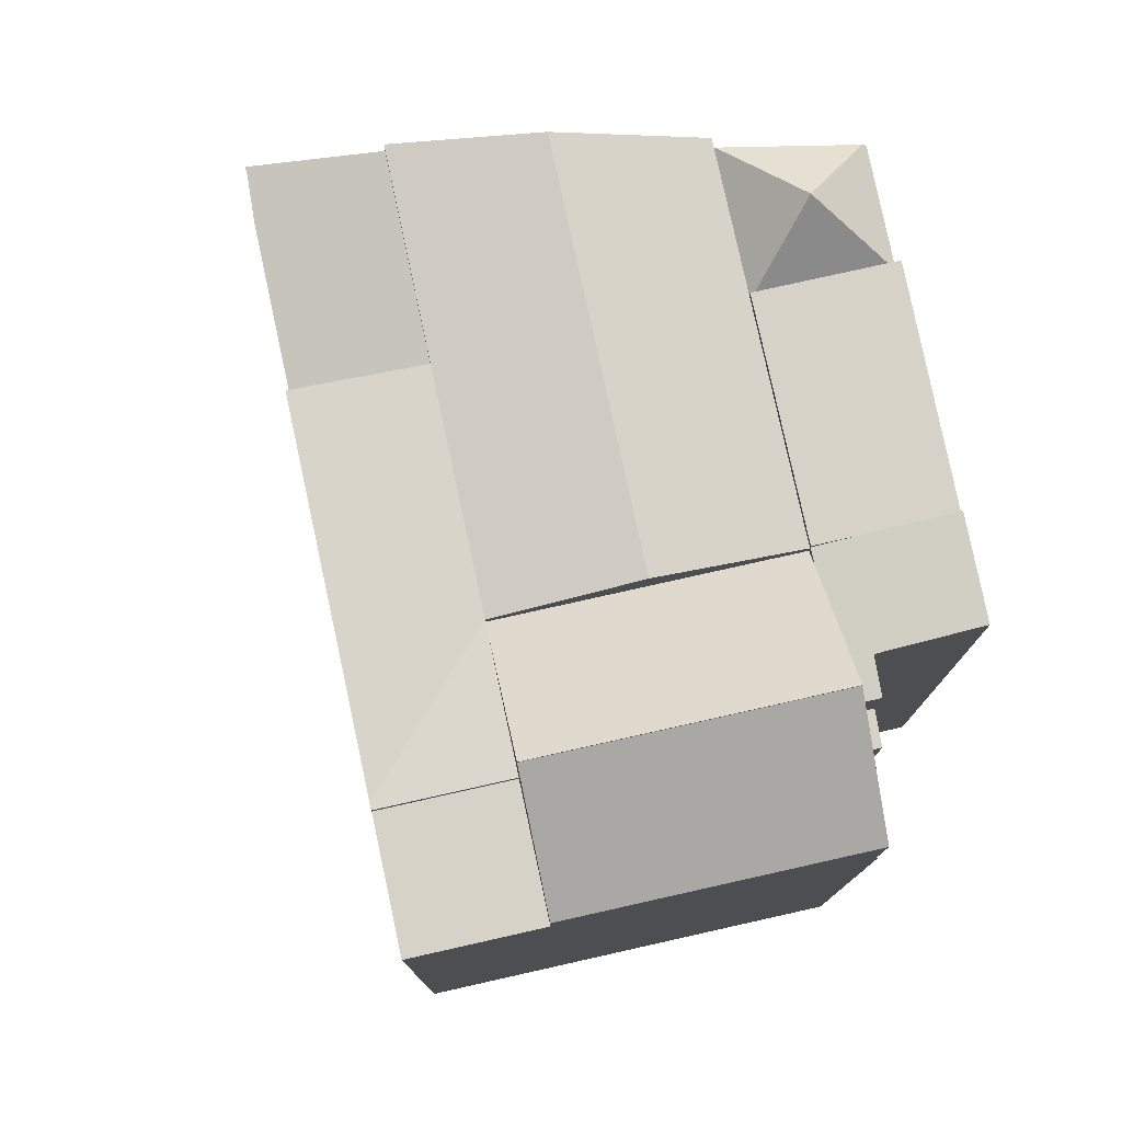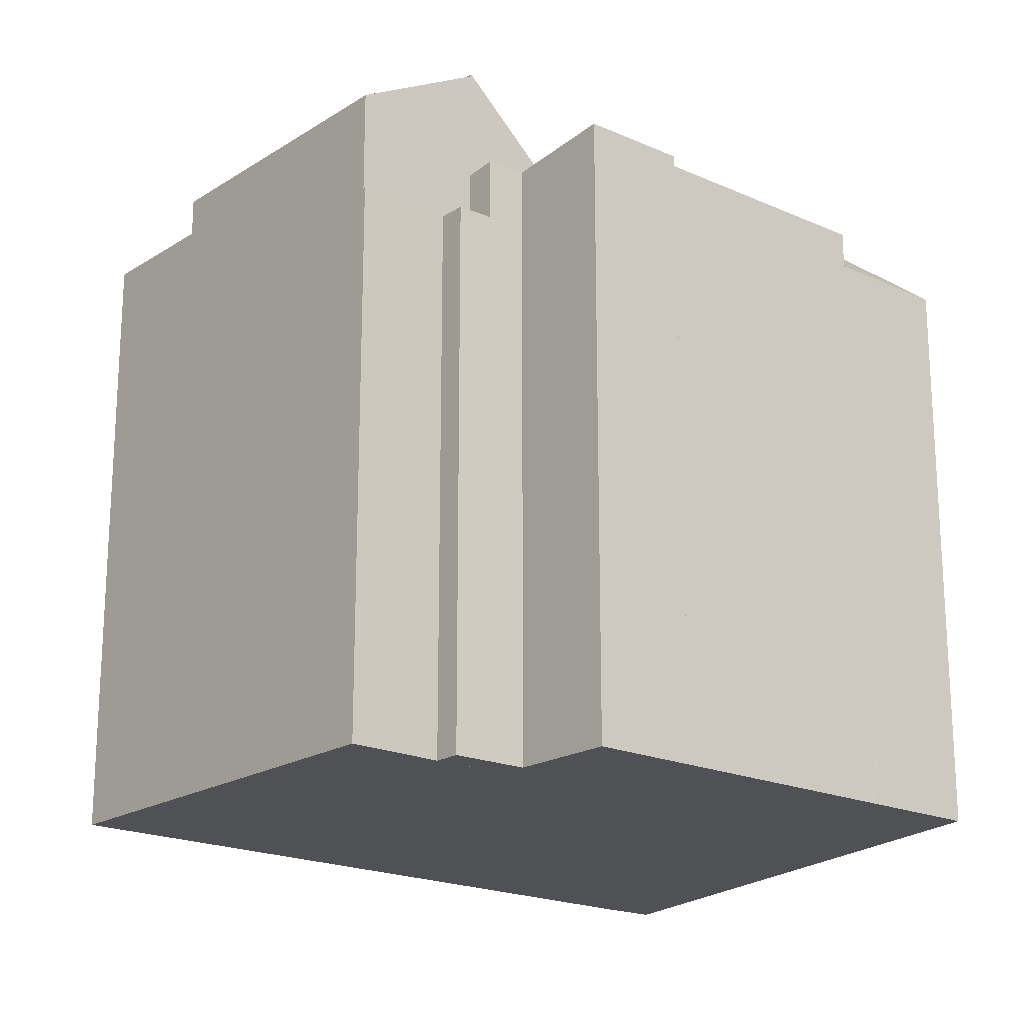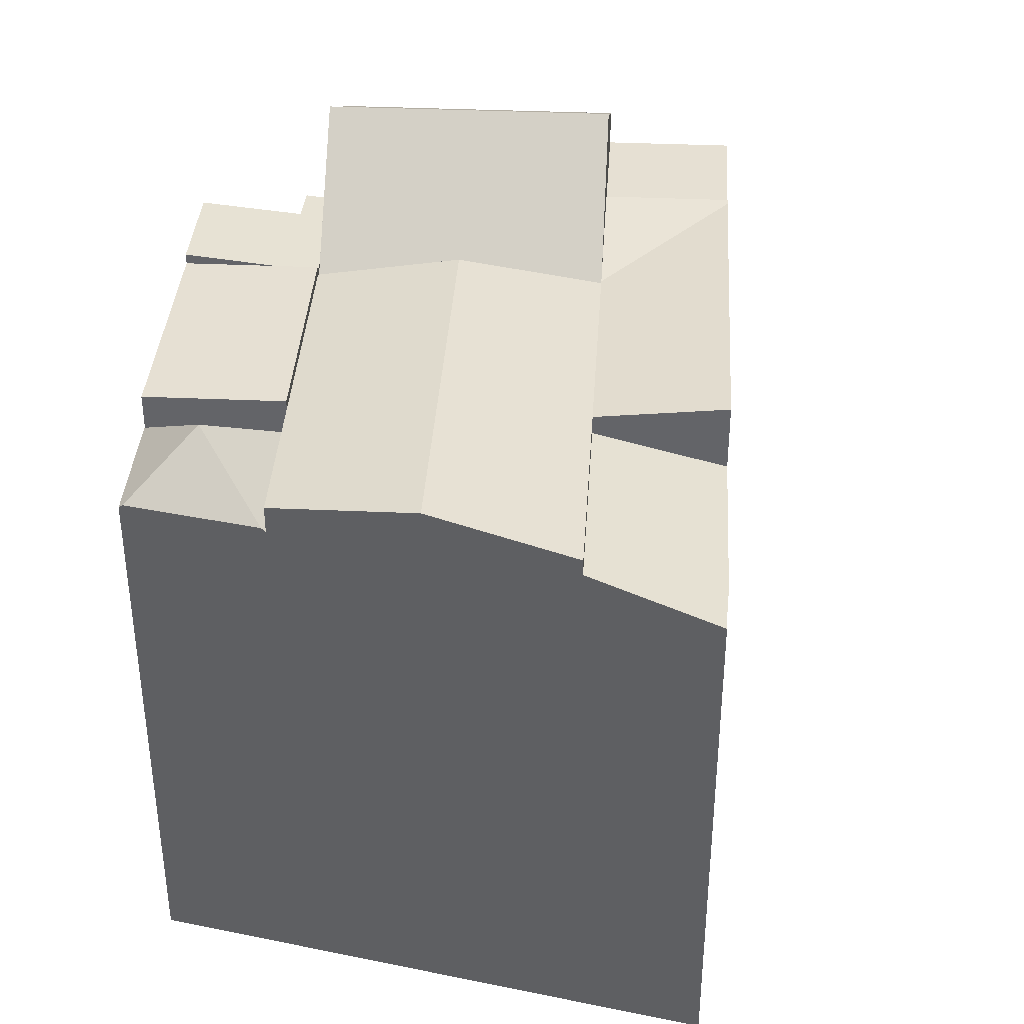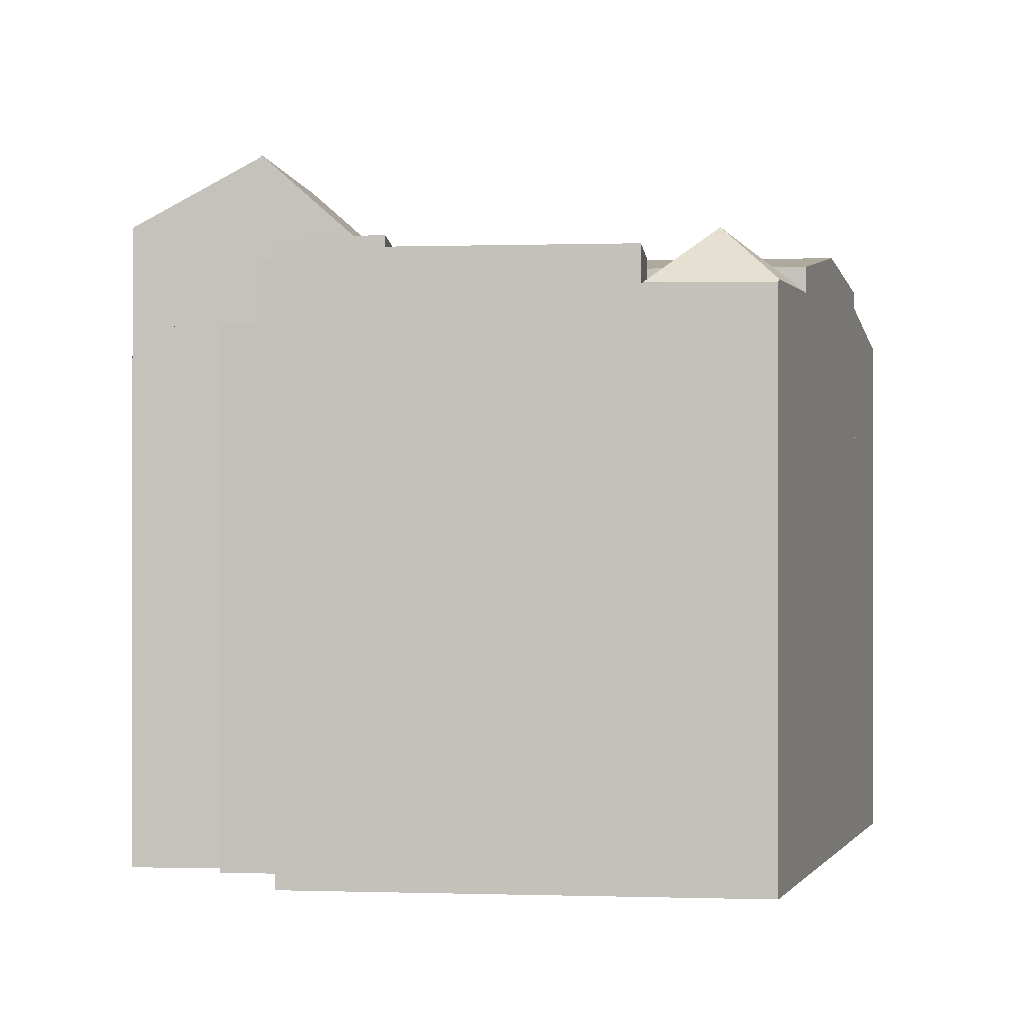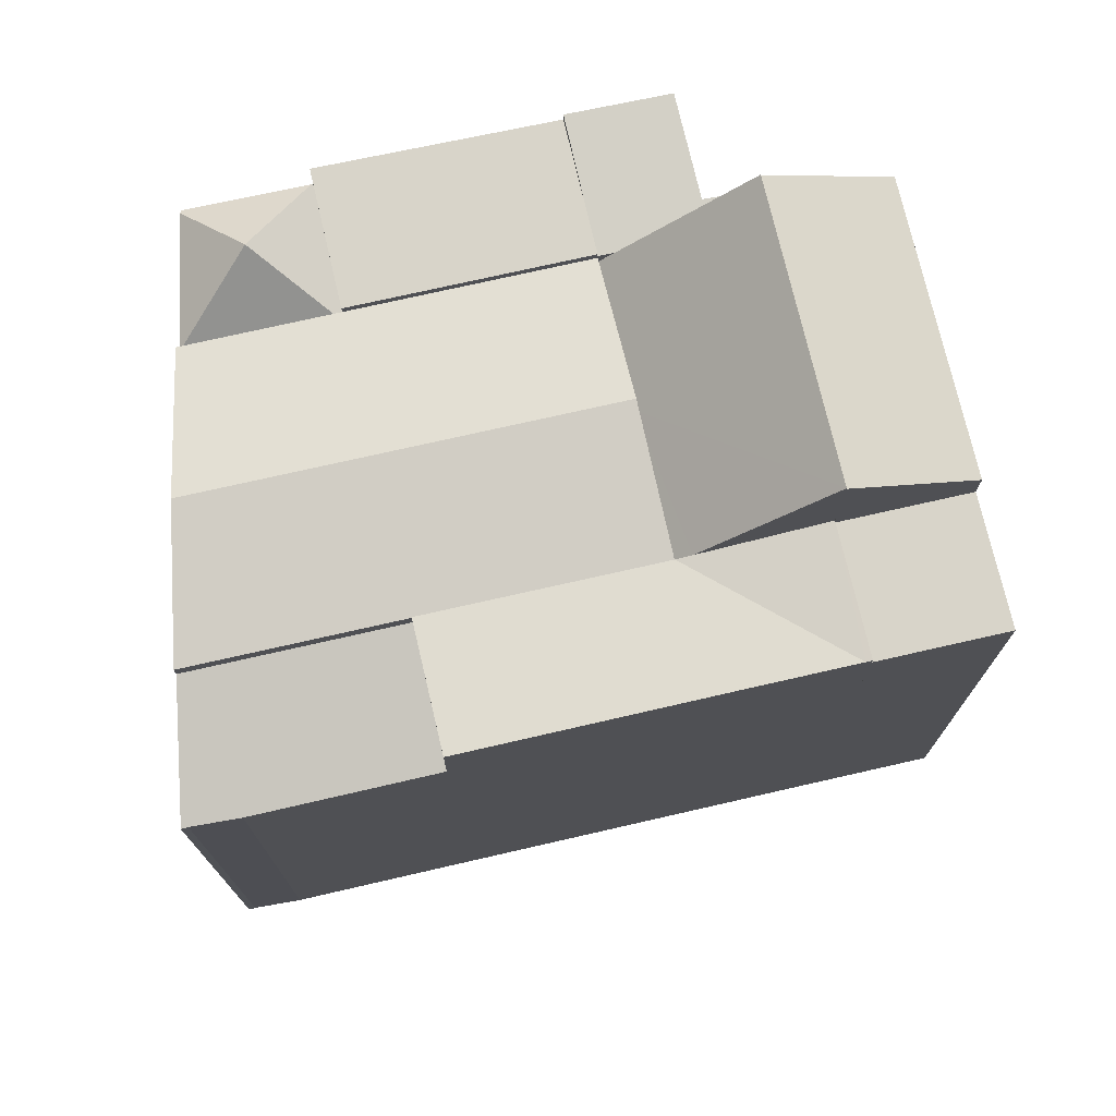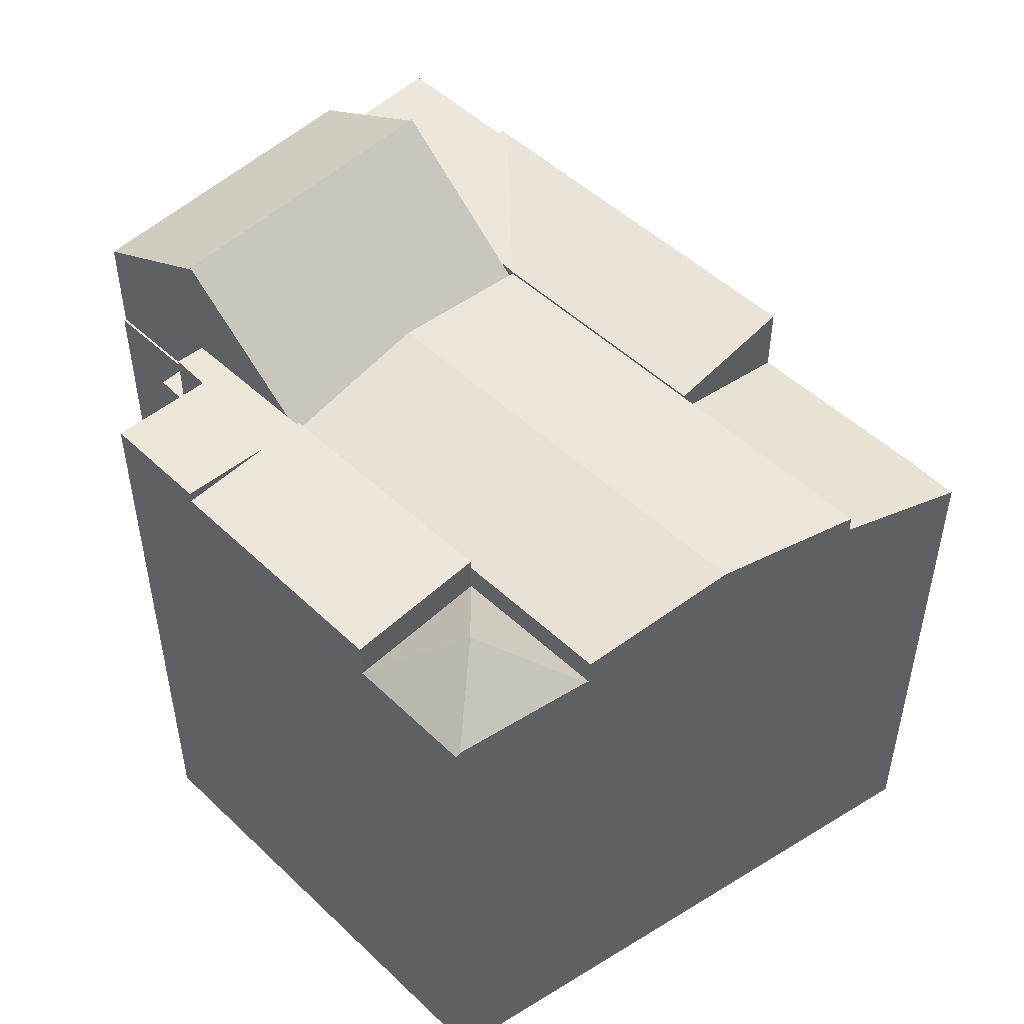
<metadata>
{"format":"obj","ext":"obj","renderer":"f3d","projection":"perspective","resolution":1024,"background":"white","views":[{"elev":78.1,"azim":109.5,"up":"+Y"},{"elev":-19.8,"azim":171.4,"up":"+Y"},{"elev":38.3,"azim":-54.7,"up":"+Y"},{"elev":-0.1,"azim":-142.4,"up":"+Y"},{"elev":75.0,"azim":18.9,"up":"+Y"},{"elev":51.4,"azim":-103.2,"up":"+Y"}]}
</metadata>
<code>
v  11.59 12.69 -4.052
v  12.66 12.69 -3.928
v  12.32 12.69 -4.464
v  14.58 12.69 -5.052
v  14.55 12.69 -5.098
v  11.97 12.69 -3.447
v  11.97 2.111e-16 -3.447
v  14.58 3.093e-16 -5.052
v  14.55 3.122e-16 -5.098
v  12.66 2.405e-16 -3.928
v  12.32 2.733e-16 -4.464
v  11.59 2.481e-16 -4.052
v  15.65 14.33 2.416
v  17.16 14.32 5.092
v  17.28 14.33 5.012
v  12.75 13.99 4.204
v  13.08 14.03 4.003
v  9.619 14.32 9.766
v  7.974 13.99 7.147
v  14.38 14.32 6.806
v  15.09 14.32 6.369
v  9.619 -5.98e-16 9.766
v  17.28 -3.069e-16 5.012
v  17.16 -3.118e-16 5.092
v  14.38 -4.167e-16 6.806
v  15.09 -3.9e-16 6.369
v  15.65 -1.479e-16 2.416
v  12.75 -2.574e-16 4.204
v  7.974 -4.376e-16 7.147
v  13.08 -2.451e-16 4.003
v  4.926 12.73 12.61
v  3.694 13.54 9.784
v  4.795 12.73 12.7
v  5.21 12.72 12.46
v  7.974 13.54 7.147
v  5.93 12.71 12.06
v  9.619 12.72 9.766
v  5.93 -7.383e-16 12.06
v  5.21 -7.627e-16 12.46
v  4.926 -7.723e-16 12.61
v  4.795 -7.778e-16 12.7
v  3.694 -5.991e-16 9.784
v  18.26 14.15 0.811
v  17.28 14.15 5.012
v  19.89 14.15 3.404
v  15.65 14.15 2.416
v  19.89 -2.084e-16 3.404
v  18.26 -4.966e-17 0.811
v  2.496 13.31 -1.488
v  4.291 13.27 1.284
v  2.536 13.27 -1.511
v  1.958 14.67 0.756
v  0.164 13.27 -0.098
v  0 13.27 8.127e-16
v  0.035 13.35 0.093
v  1.167 13.35 3.091
v  1.203 13.27 3.187
v  1.203 -1.951e-16 3.187
v  4.291 -7.862e-17 1.284
v  2.536 9.252e-17 -1.511
v  2.496 9.111e-17 -1.488
v  0.164 6.001e-18 -0.098
v  0 0 0
v  0.035 -5.695e-18 0.093
v  1.167 -1.893e-16 3.091
v  10.91 14.49 1.273
v  7.974 13.93 7.147
v  12.75 13.93 4.204
v  6.133 14.49 4.216
v  3.694 13.93 9.784
v  2.448 14.49 6.485
v  9.069 13.93 -1.659
v  4.291 13.93 1.284
v  1.203 13.93 3.187
v  9.069 1.016e-16 -1.659
v  10.91 -7.795e-17 1.273
v  2.448 -3.971e-16 6.485
v  10.91 13.69 1.273
v  12.75 13.69 4.204
v  15.65 16.69 2.416
v  11.97 16.69 -3.447
v  9.069 13.69 -1.659
v  9.399 14.03 -1.863
v  9.399 1.141e-16 -1.863
v  11.59 14.12 -4.052
v  11.97 14.03 -3.447
v  10.79 14.12 -3.6
v  9.069 14.03 -1.659
v  9.465 14.39 -5.641
v  8.527 14.15 -2.521
v  7.357 14.4 -4.385
v  7.357 2.685e-16 -4.385
v  8.527 1.544e-16 -2.521
v  9.465 3.454e-16 -5.641
v  10.79 2.204e-16 -3.6
v  14.58 15.02 -5.052
v  15.65 16.64 2.416
v  18.26 15.02 0.811
v  11.97 16.64 -3.447
v  2.536 14.15 -1.511
v  7.357 14.15 -4.385
v  9.069 14.15 -1.659
v  4.291 14.15 1.284
g defaultobject
f 1 2 3
f 2 4 5
f 4 2 6
f 6 2 1
f 7 4 6
f 4 7 8
f 8 5 4
f 5 8 9
f 10 3 2
f 3 10 11
f 9 2 5
f 2 9 10
f 11 1 3
f 1 11 12
f 12 6 1
f 6 12 7
f 11 10 12
f 7 10 8
f 10 7 12
f 8 10 9
f 13 14 15
f 14 13 16
f 16 13 17
f 18 16 19
f 16 18 20
f 16 20 21
f 16 21 14
f 22 20 18
f 20 22 21
f 21 22 14
f 14 22 15
f 15 22 23
f 23 22 24
f 24 22 25
f 24 25 26
f 23 13 15
f 13 23 27
f 27 17 13
f 17 27 16
f 16 27 19
f 19 27 28
f 19 28 29
f 28 27 30
f 19 22 18
f 22 19 29
f 24 27 23
f 27 24 26
f 27 26 30
f 30 26 25
f 30 25 22
f 30 22 28
f 28 22 29
f 31 32 33
f 32 31 34
f 32 34 35
f 35 34 36
f 35 36 37
f 34 38 36
f 38 34 31
f 38 31 39
f 39 31 40
f 36 22 37
f 22 36 38
f 33 40 31
f 40 33 41
f 37 29 35
f 29 37 22
f 29 32 35
f 32 29 42
f 42 33 32
f 33 42 41
f 38 29 22
f 29 38 42
f 42 38 39
f 42 39 40
f 42 40 41
f 43 44 45
f 44 43 46
f 27 44 46
f 44 27 23
f 23 45 44
f 45 23 47
f 47 43 45
f 43 47 48
f 48 46 43
f 46 48 27
f 48 23 27
f 23 48 47
f 49 50 51
f 50 49 52
f 53 52 49
f 52 53 54
f 52 54 55
f 52 55 56
f 50 56 57
f 56 50 52
f 58 50 57
f 50 58 59
f 59 51 50
f 51 59 60
f 51 53 49
f 53 51 60
f 53 60 54
f 54 60 61
f 54 61 62
f 54 62 63
f 54 56 55
f 56 54 63
f 56 63 57
f 57 63 64
f 57 64 58
f 58 64 65
f 58 60 59
f 60 58 61
f 61 58 65
f 61 65 62
f 62 65 64
f 62 64 63
f 66 67 68
f 67 66 69
f 67 69 70
f 70 69 71
f 72 69 66
f 69 72 73
f 69 73 71
f 71 73 74
f 42 67 70
f 67 42 68
f 68 42 28
f 28 42 29
f 28 66 68
f 66 28 72
f 72 28 75
f 75 28 76
f 75 73 72
f 73 75 74
f 74 75 58
f 58 75 59
f 71 42 70
f 42 71 74
f 42 74 77
f 77 74 58
f 29 76 28
f 76 29 42
f 76 42 75
f 75 42 77
f 75 77 59
f 59 77 58
f 17 78 79
f 78 17 80
f 78 80 81
f 78 81 82
f 82 81 83
f 75 78 82
f 78 75 79
f 79 75 28
f 28 75 76
f 17 27 80
f 27 17 79
f 27 79 28
f 27 28 30
f 27 81 80
f 81 27 7
f 7 83 81
f 83 7 82
f 82 7 75
f 75 7 84
f 76 30 28
f 30 76 27
f 27 76 7
f 7 76 75
f 7 75 84
f 85 83 86
f 83 85 87
f 83 87 88
f 88 87 89
f 88 89 90
f 90 89 91
f 92 90 91
f 90 92 88
f 88 92 75
f 75 92 93
f 75 83 88
f 83 75 86
f 86 75 7
f 7 75 84
f 86 12 85
f 12 86 7
f 87 94 89
f 94 87 95
f 85 95 87
f 95 85 12
f 89 92 91
f 92 89 94
f 94 93 92
f 93 94 75
f 75 94 84
f 84 94 95
f 84 95 7
f 7 95 12
f 96 97 98
f 97 96 99
f 7 97 99
f 97 7 27
f 27 98 97
f 98 27 48
f 48 96 98
f 96 48 8
f 96 7 99
f 7 96 8
f 8 27 7
f 27 8 48
f 100 90 101
f 90 100 102
f 102 100 103
f 60 103 100
f 103 60 59
f 59 102 103
f 102 59 75
f 75 90 102
f 90 75 101
f 101 75 92
f 92 75 93
f 92 100 101
f 100 92 60
f 92 59 60
f 59 92 93
f 59 93 75

</code>
